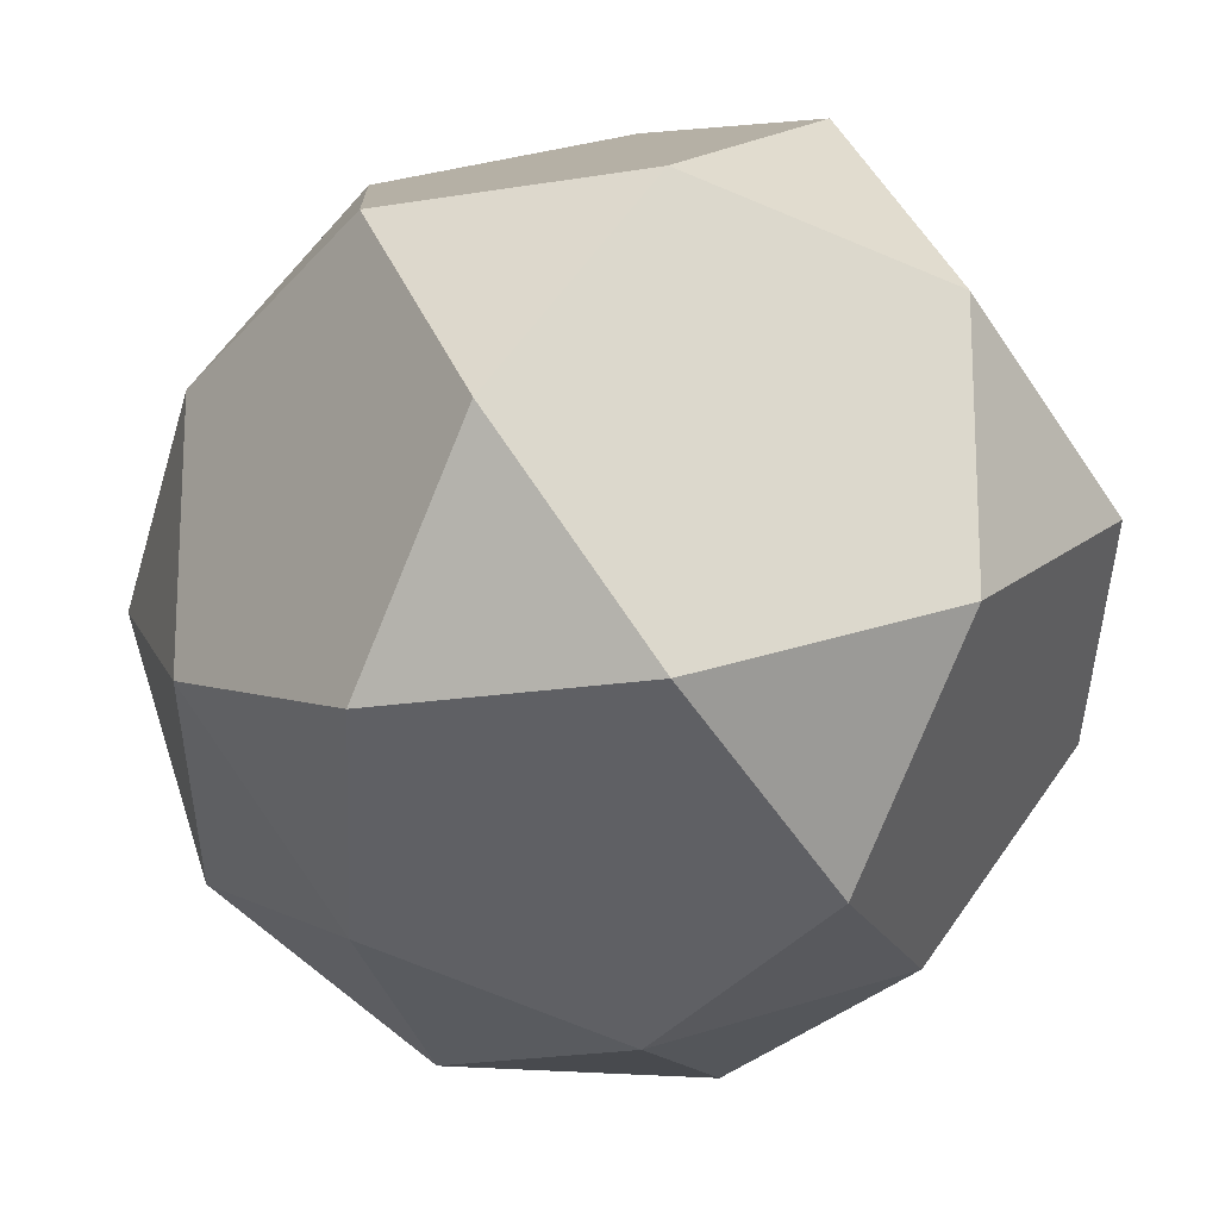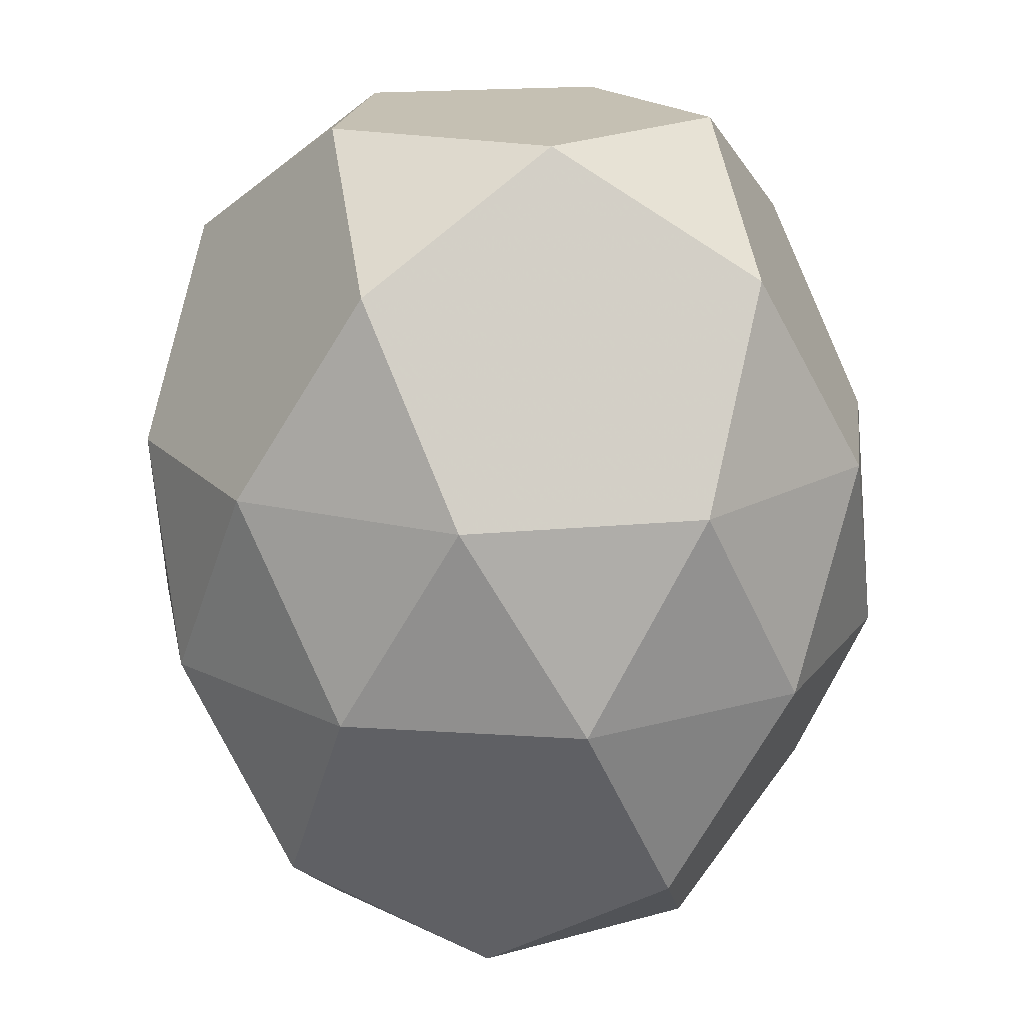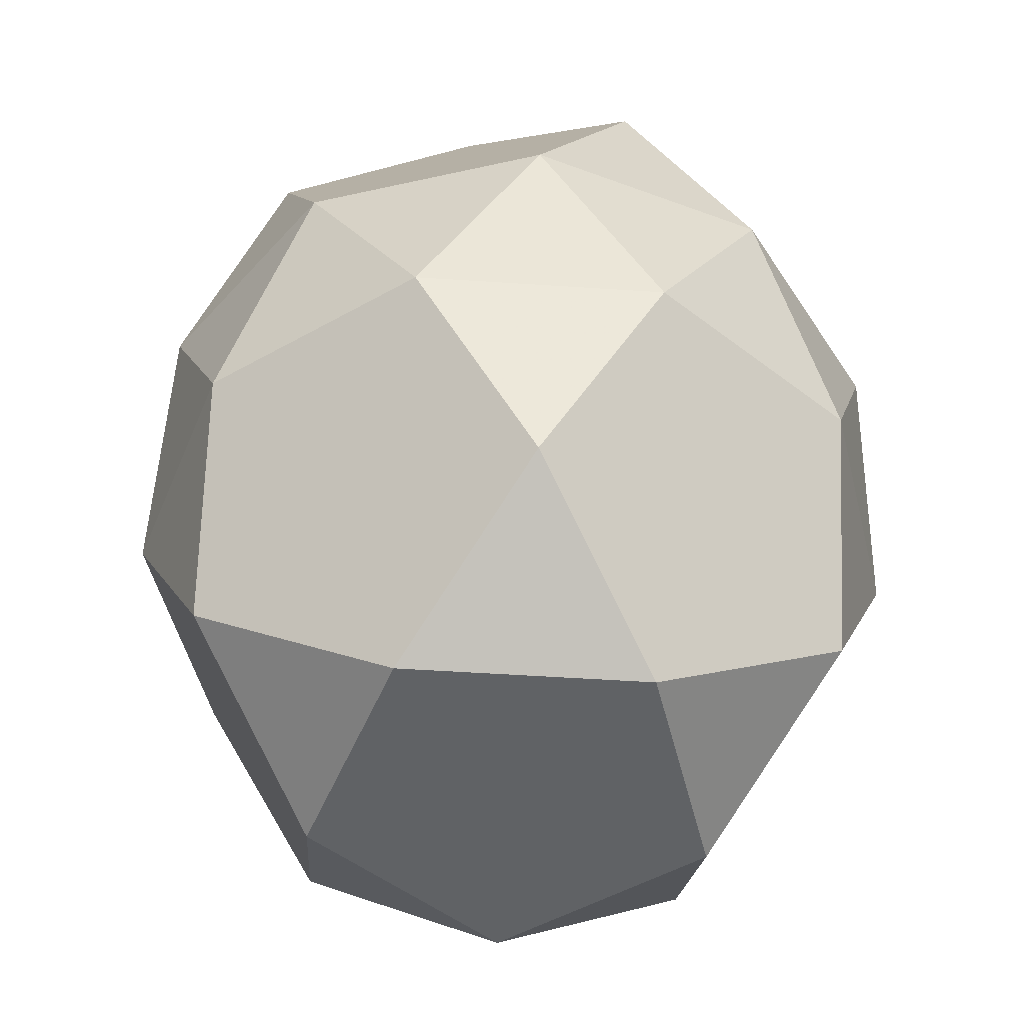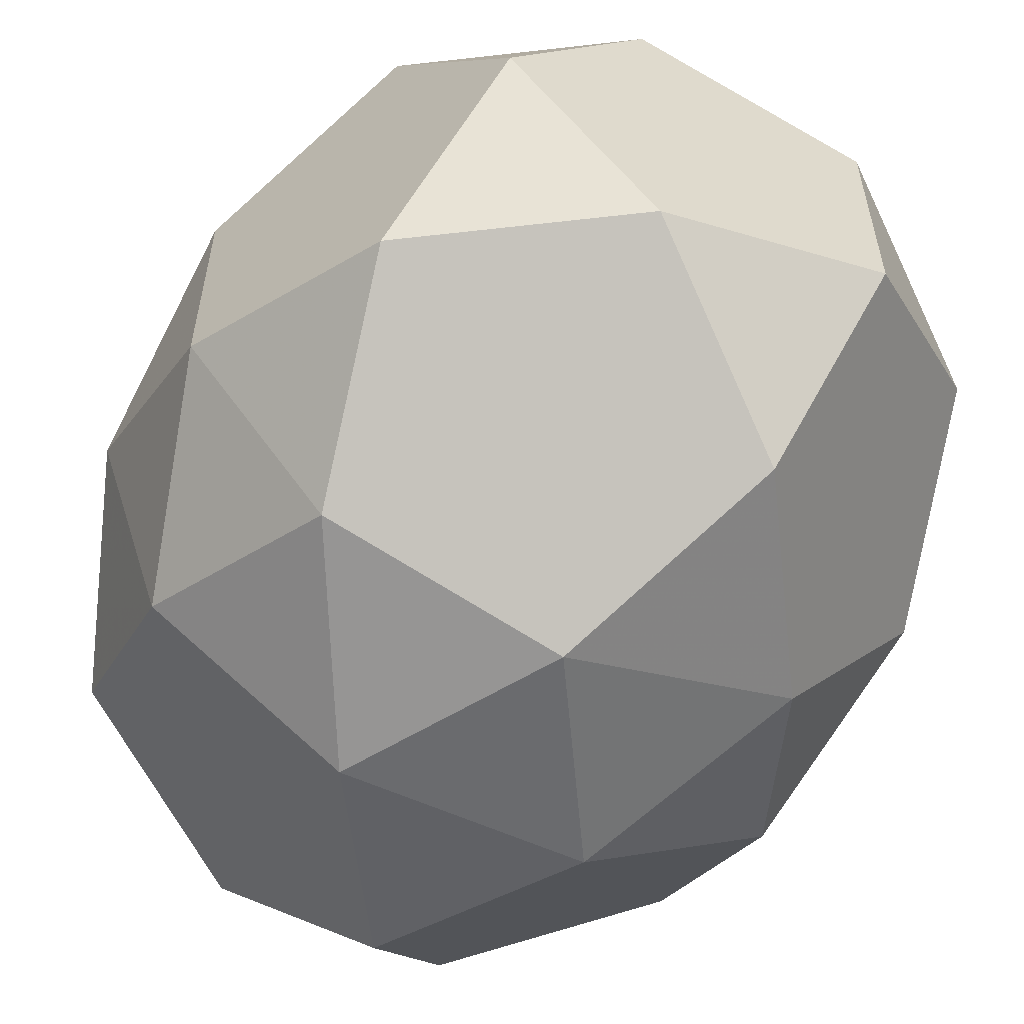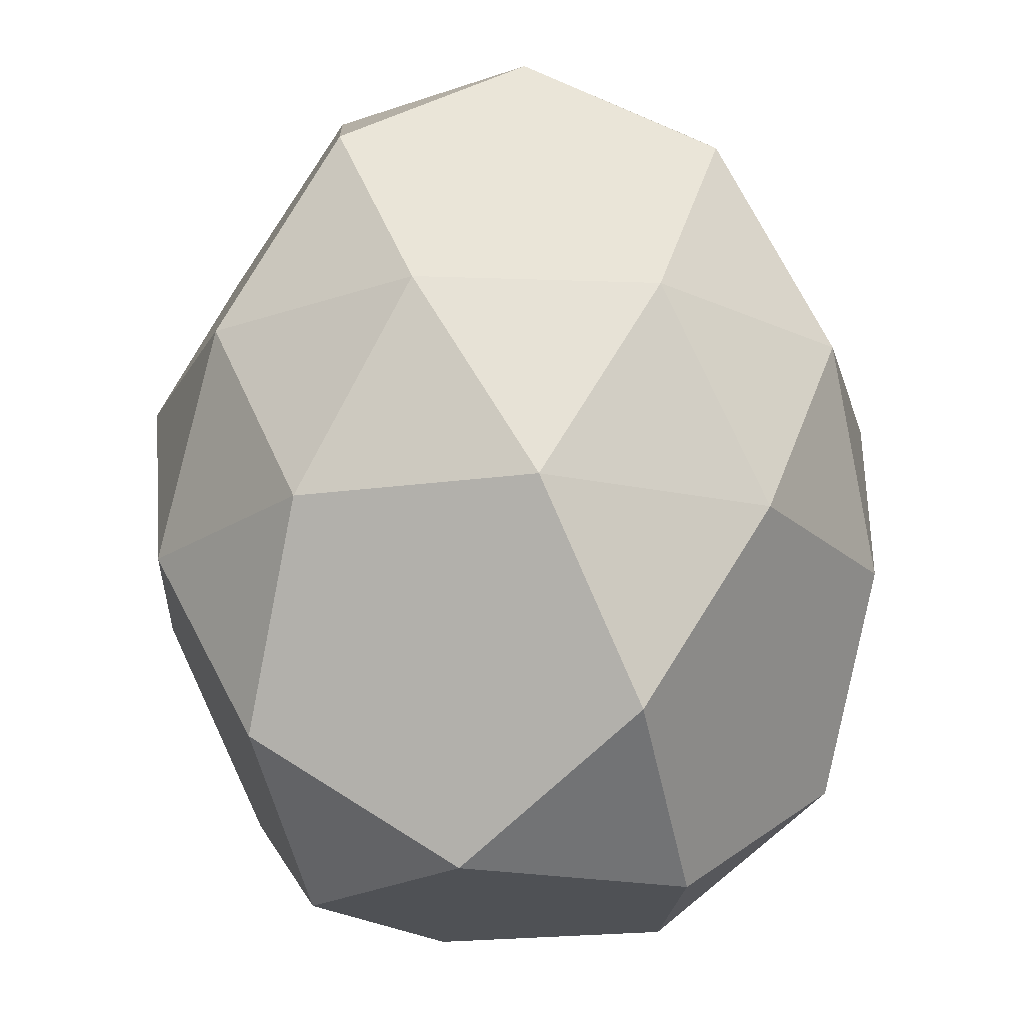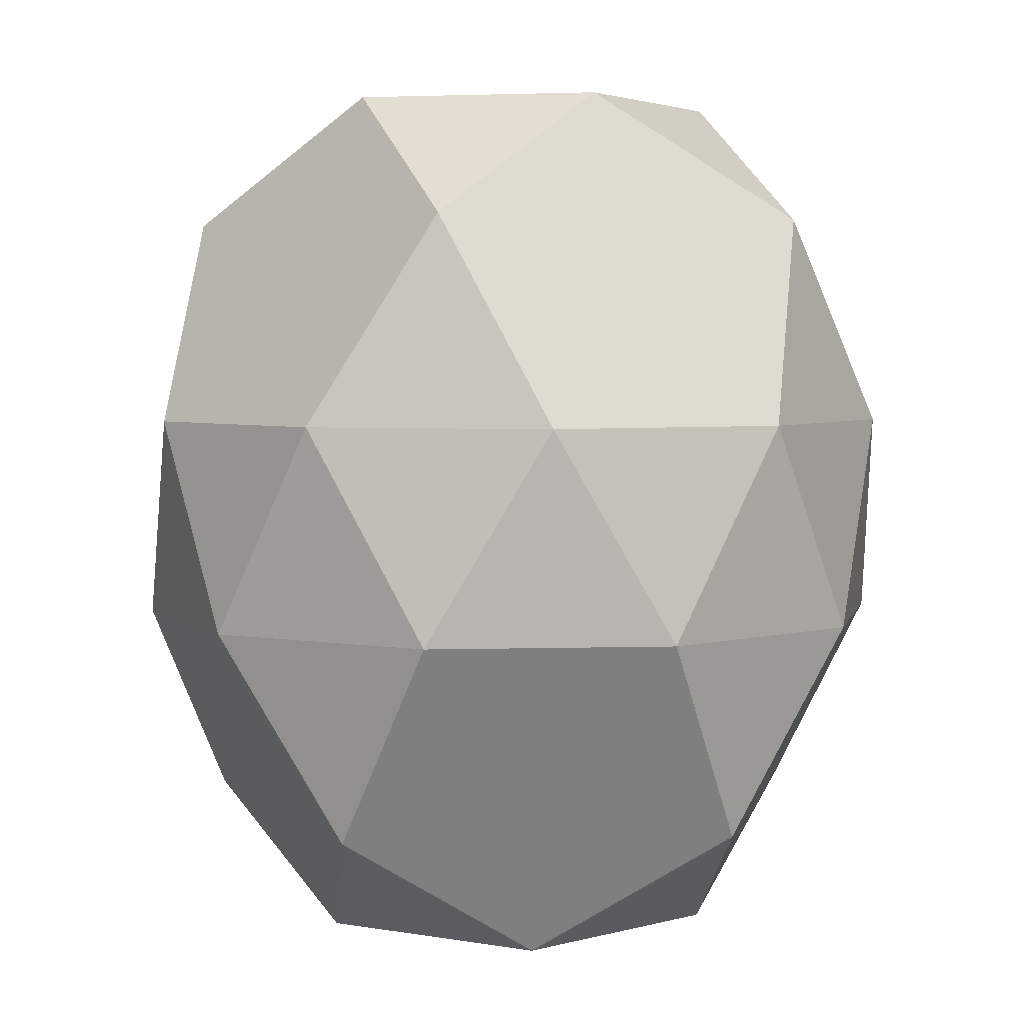
<metadata>
{"format":"obj","ext":"obj","renderer":"f3d","projection":"perspective","resolution":1024,"background":"white","views":[{"elev":-18.3,"azim":-13.8,"up":"+Y"},{"elev":18.1,"azim":-100.7,"up":"+Z"},{"elev":-50.5,"azim":-76.2,"up":"+Z"},{"elev":-58.4,"azim":-25.0,"up":"+Y"},{"elev":-20.1,"azim":-93.7,"up":"+Z"},{"elev":3.9,"azim":174.3,"up":"+Z"}]}
</metadata>
<code>
v -0.2503 -0.7703 -0.2158
v -0.6552 -0.4761 -0.2158
v -0.8099  0 -0.2158
v -0.6552  0.4761 -0.2158
v -0.2503  0.7703 -0.2158
v  0.2503  0.7703 -0.2158
v  0.6552  0.4761 -0.2158
v  0.8099  0 -0.2158
v  0.6552 -0.4761 -0.2158
v  0.2503 -0.7703 -0.2158
v  0 -0.689 -0.6417
v -0.6552 -0.2129 -0.6417
v -0.405  0.5574 -0.6417
v  0.405  0.5574 -0.6417
v  0.6552 -0.2129 -0.6417
v -0.2503 -0.3445 -0.9048
v -0.405  0.1316 -0.9048
v  0  0.4258 -0.9048
v  0.405  0.1316 -0.9048
v  0.2503 -0.3445 -0.9048
v -0.4761 -0.6552  0.2158
v  0 -0.8099  0.2158
v  0.4761 -0.6552  0.2158
v  0.7703 -0.2503  0.2158
v  0.7703  0.2503  0.2158
v  0.4761  0.6552  0.2158
v -0  0.8099  0.2158
v -0.4761  0.6552  0.2158
v -0.7703  0.2503  0.2158
v -0.7703 -0.2503  0.2158
v -0.5574 -0.405  0.6417
v  0.2129 -0.6552  0.6417
v  0.689 -0  0.6417
v  0.2129  0.6552  0.6417
v -0.5574  0.405  0.6417
v -0.1316 -0.405  0.9048
v  0.3445 -0.2503  0.9048
v  0.3445  0.2503  0.9048
v -0.1316  0.405  0.9048
v -0.4258  0  0.9048
f 1 2 12 16 11
f 1 11 10
f 1 10 22
f 1 22 21
f 1 21 2
f 2 3 12
f 2 21 30
f 2 30 3
f 3 4 13 17 12
f 3 30 29
f 3 29 4
f 4 5 13
f 4 29 28
f 4 28 5
f 5 6 14 18 13
f 5 28 27
f 5 27 6
f 6 7 14
f 6 27 26
f 6 26 7
f 7 8 15 19 14
f 7 26 25
f 7 25 8
f 8 9 15
f 8 25 24
f 8 24 9
f 9 10 11 20 15
f 9 24 23
f 9 23 10
f 10 23 22
f 11 16 20
f 12 17 16
f 13 18 17
f 14 19 18
f 15 20 19
f 16 17 18 19 20
f 21 22 32 36 31
f 21 31 30
f 22 23 32
f 23 24 33 37 32
f 24 25 33
f 25 26 34 38 33
f 26 27 34
f 27 28 35 39 34
f 28 29 35
f 29 30 31 40 35
f 31 36 40
f 32 37 36
f 33 38 37
f 34 39 38
f 35 40 39
f 36 37 38 39 40

</code>
